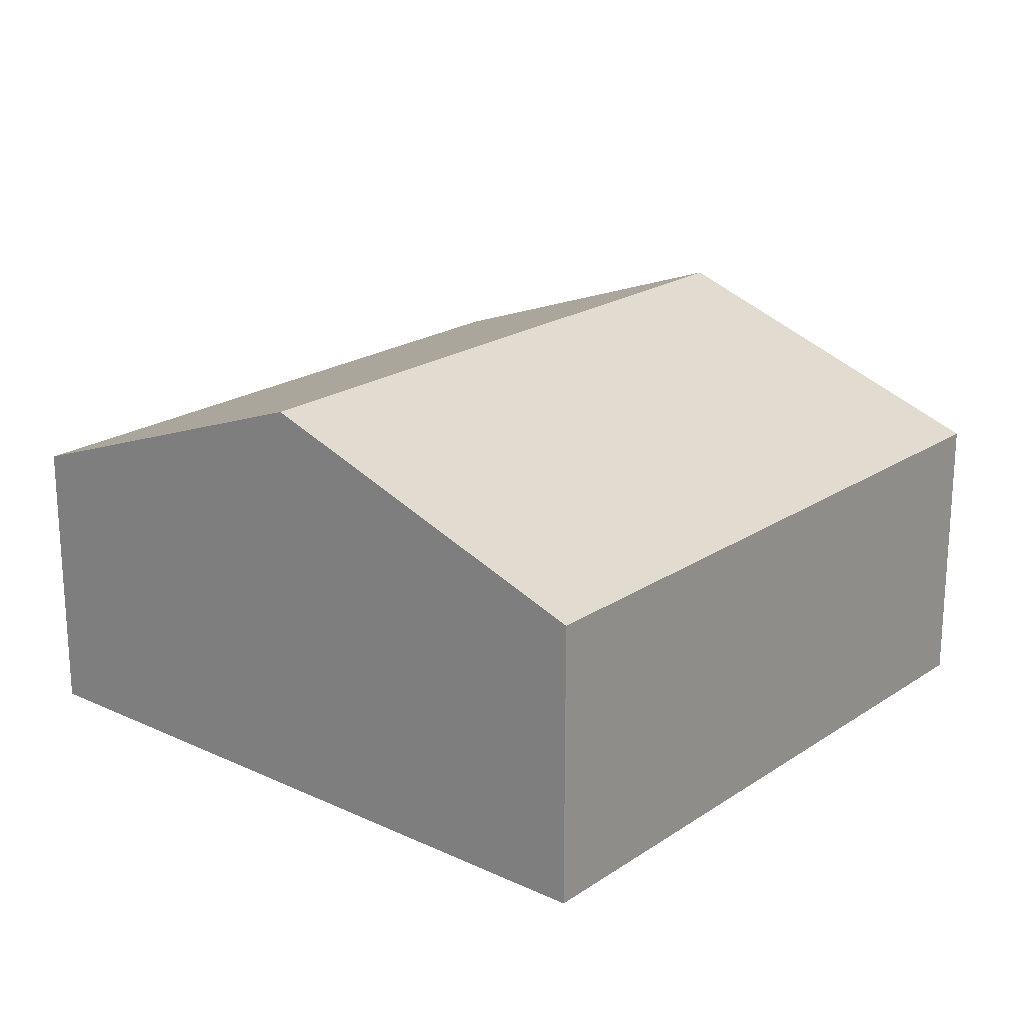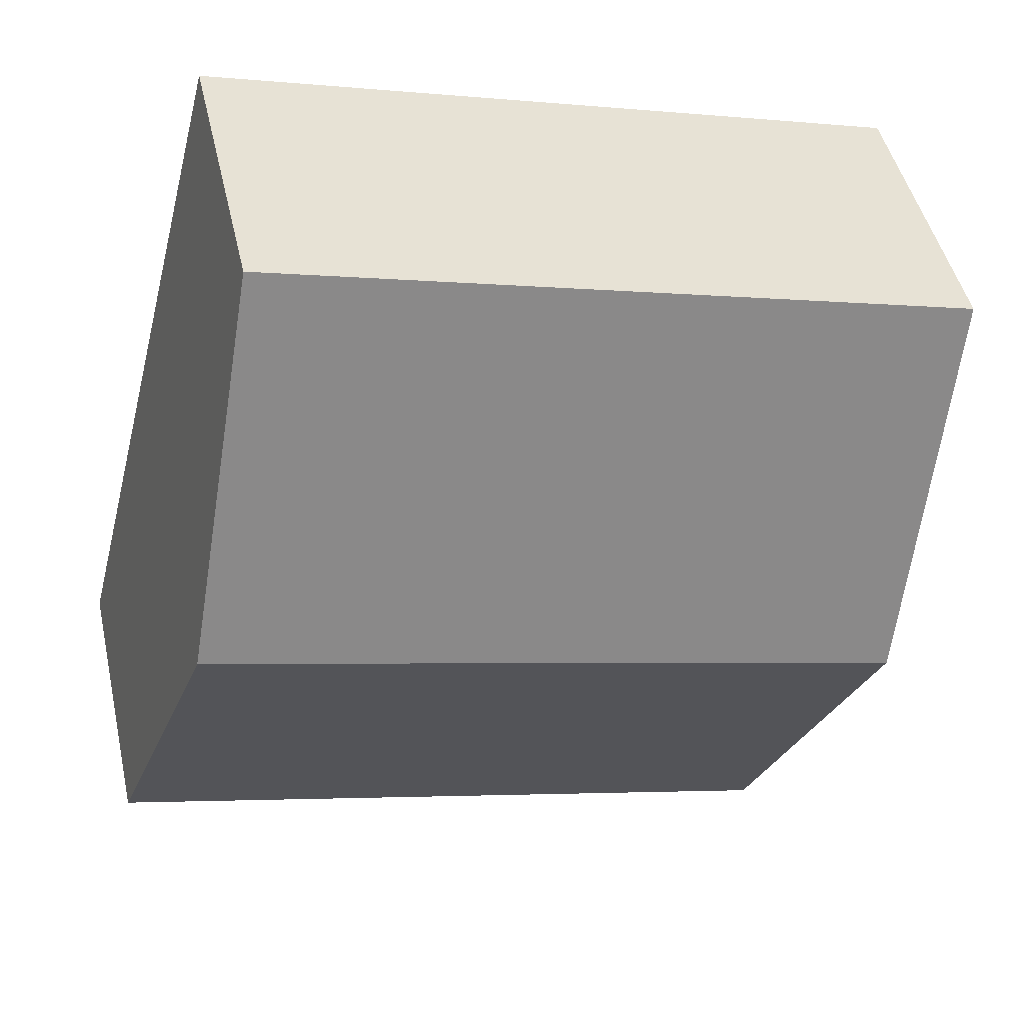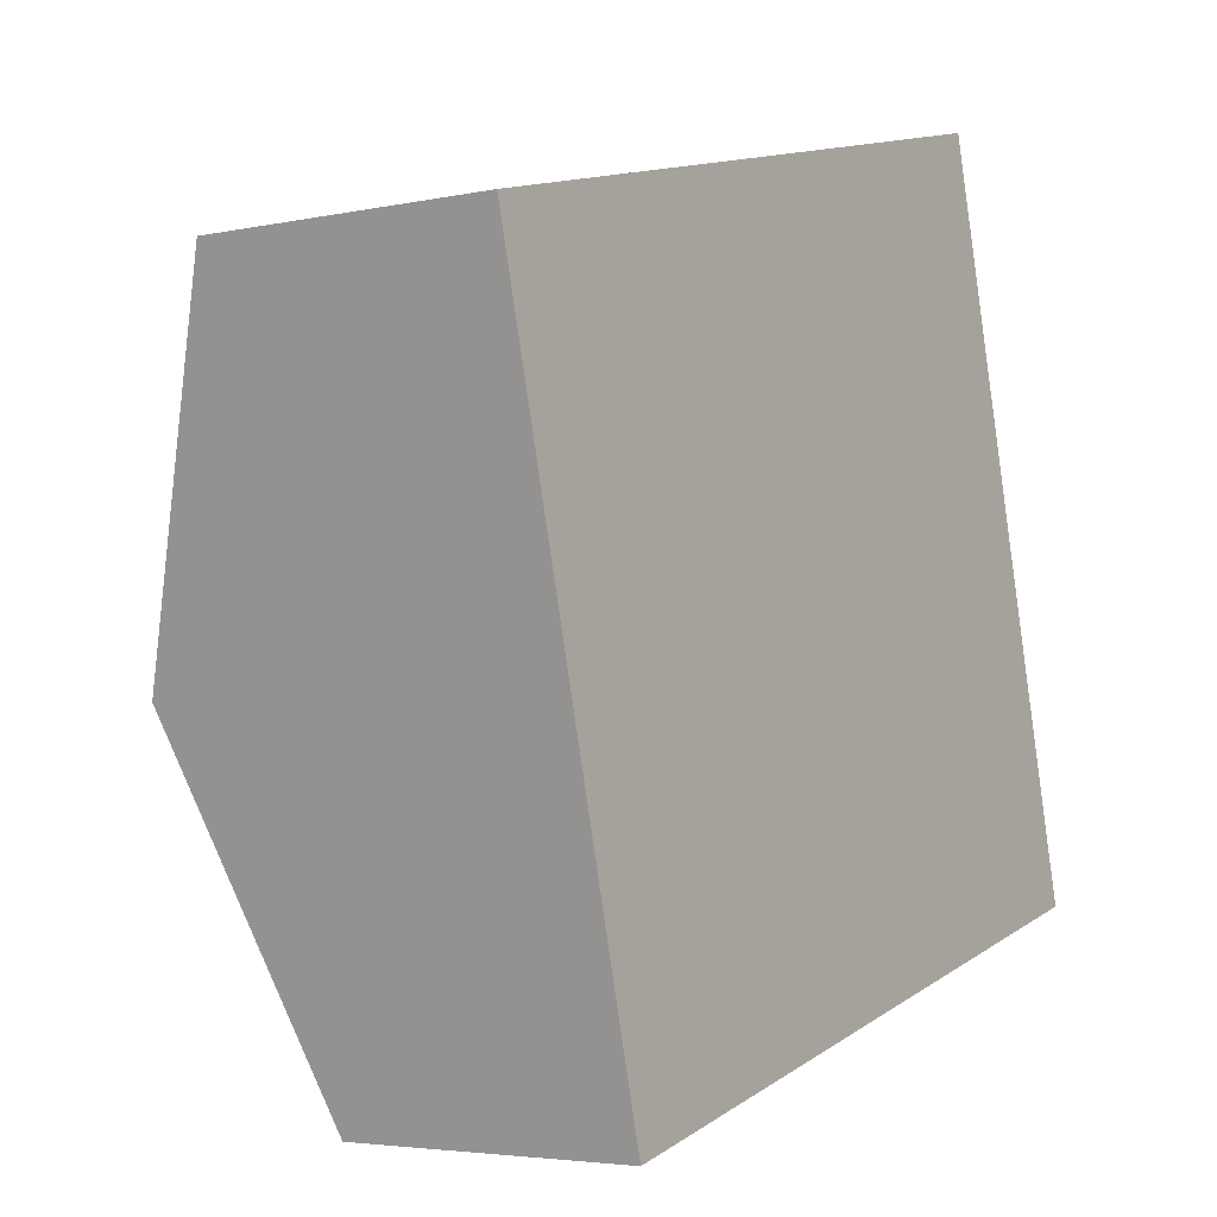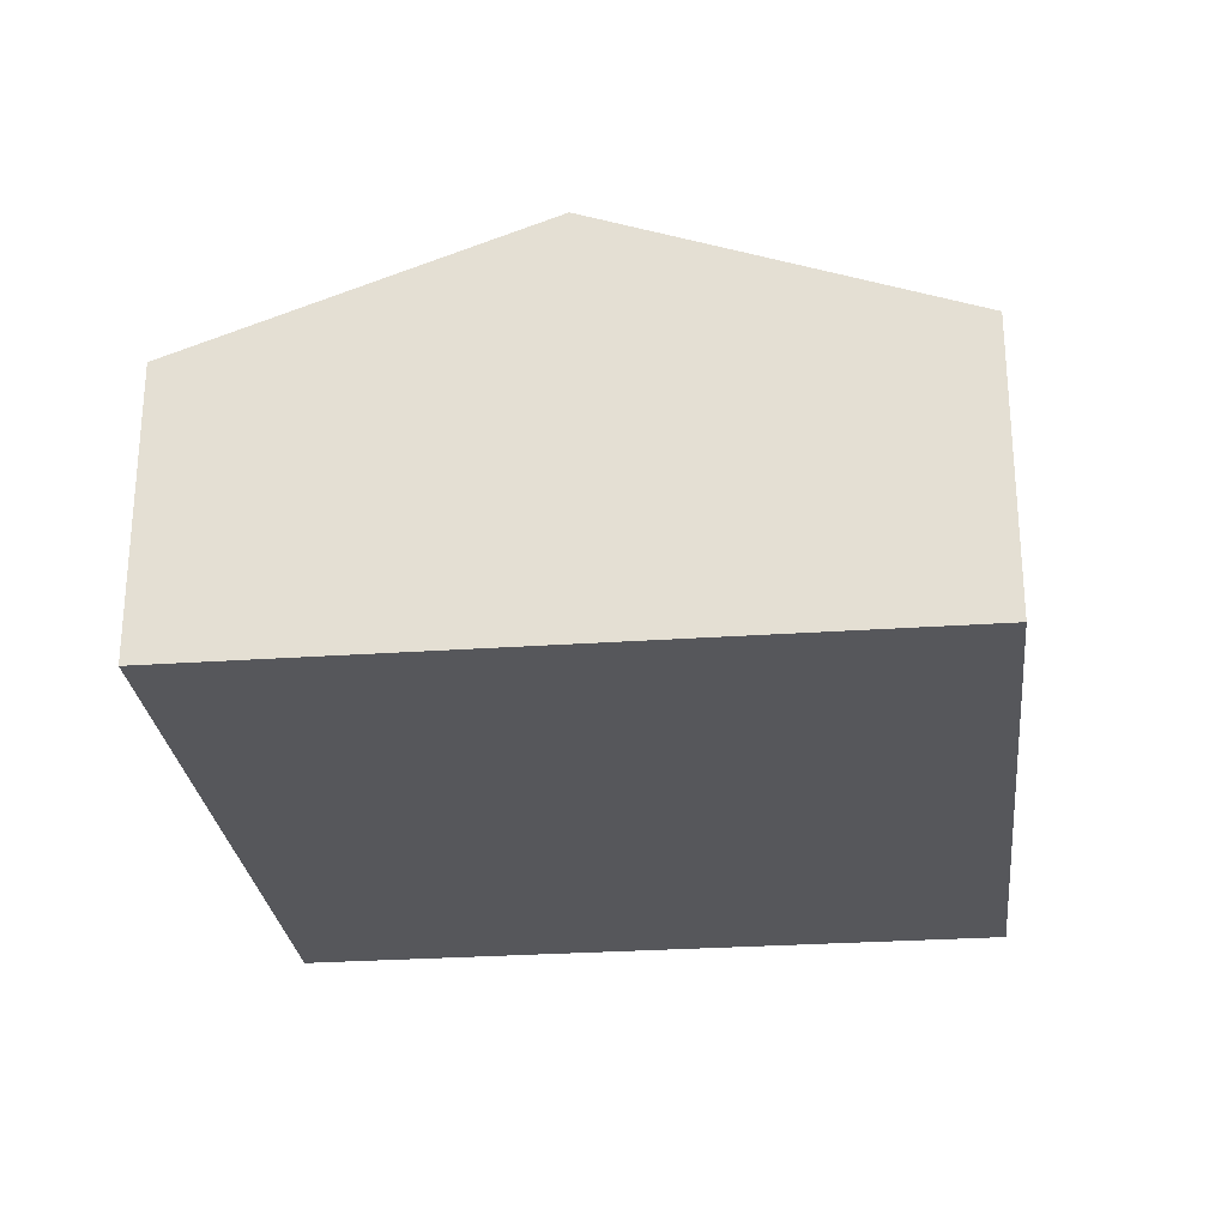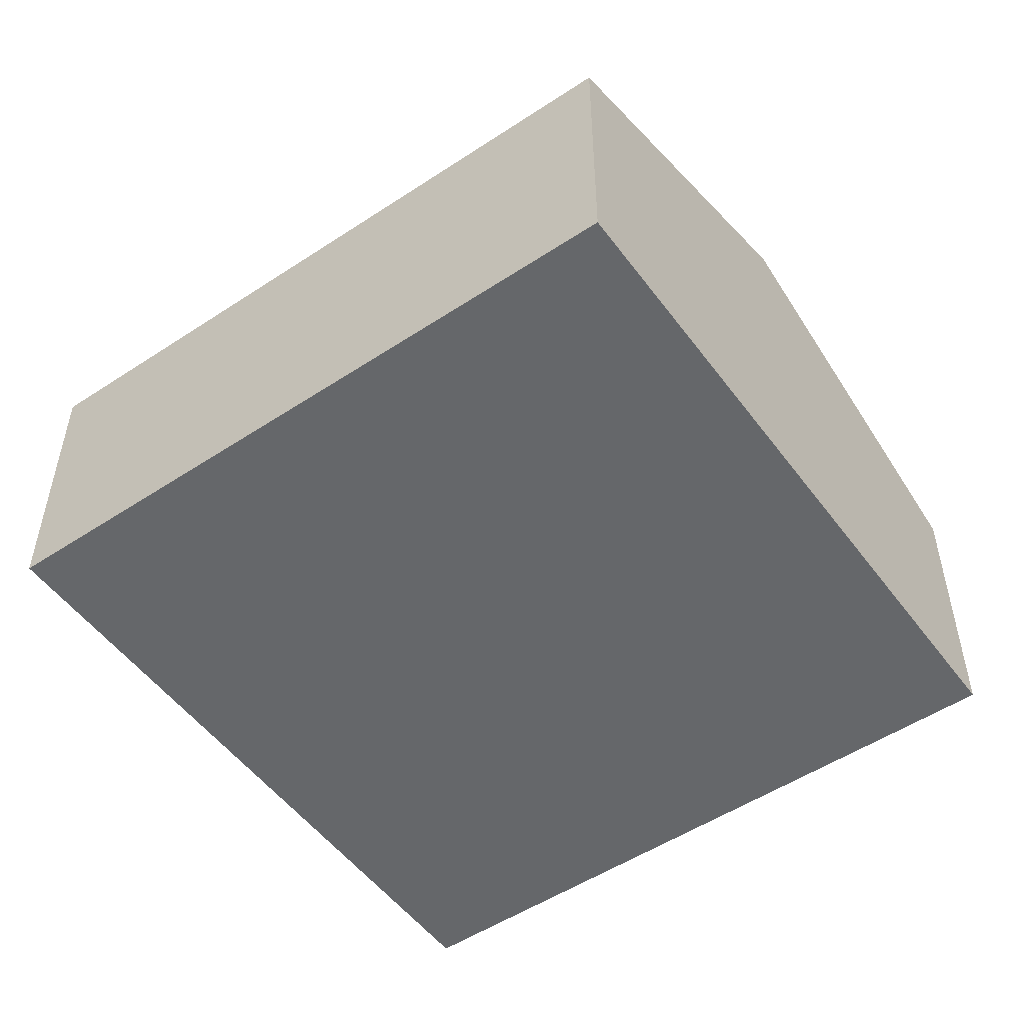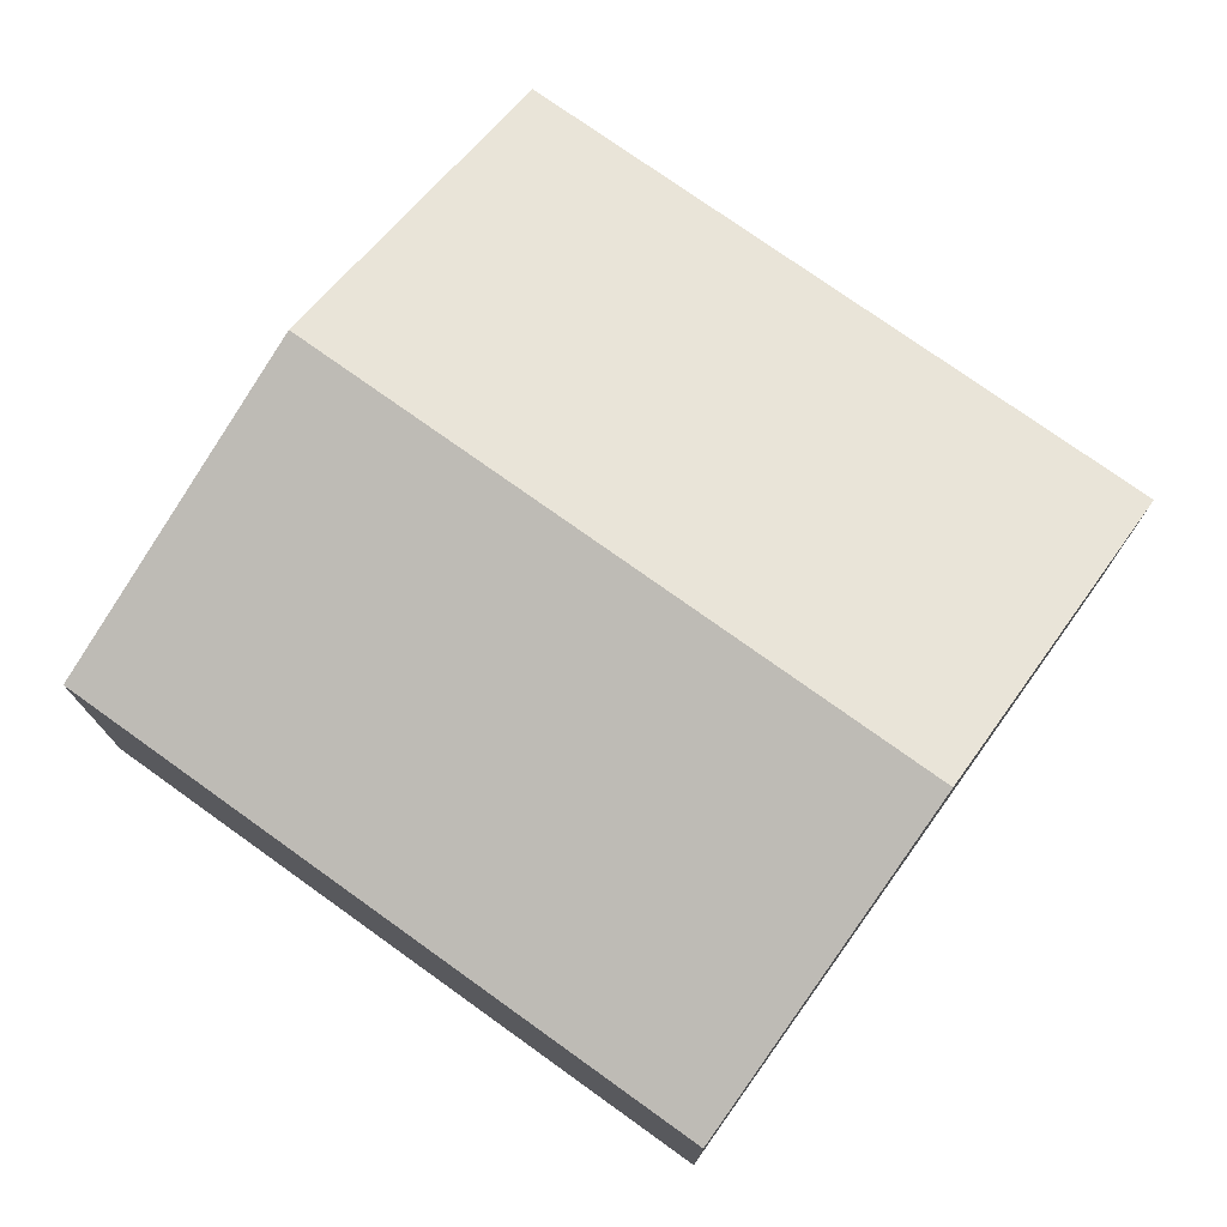
<metadata>
{"format":"obj","ext":"obj","renderer":"f3d","projection":"perspective","resolution":1024,"background":"white","views":[{"elev":20.7,"azim":115.7,"up":"+Y"},{"elev":46.2,"azim":167.4,"up":"+Z"},{"elev":-4.2,"azim":-54.9,"up":"+Z"},{"elev":-27.1,"azim":81.9,"up":"+Y"},{"elev":-52.0,"azim":-158.8,"up":"+Y"},{"elev":75.5,"azim":21.3,"up":"+Y"}]}
</metadata>
<code>
v  1.255 2.024 -4.923
v  5.456 2.921 -1.232
v  6.083 2.024 -3.693
v  0.628 2.921 -2.462
v  4.829 2.024 1.23
v  0 2.024 1.239e-16
v  0 0 0
v  4.829 -7.532e-17 1.23
v  5.456 7.544e-17 -1.232
v  6.083 2.261e-16 -3.693
v  1.255 3.014e-16 -4.923
v  0.628 1.508e-16 -2.462
g defaultobject
f 1 2 3
f 2 1 4
f 4 5 2
f 5 4 6
f 7 5 6
f 5 7 8
f 8 2 5
f 2 8 9
f 2 9 3
f 3 9 10
f 10 1 3
f 1 10 11
f 4 7 6
f 7 4 1
f 7 1 12
f 12 1 11
f 9 11 10
f 11 9 8
f 11 8 12
f 12 8 7

</code>
